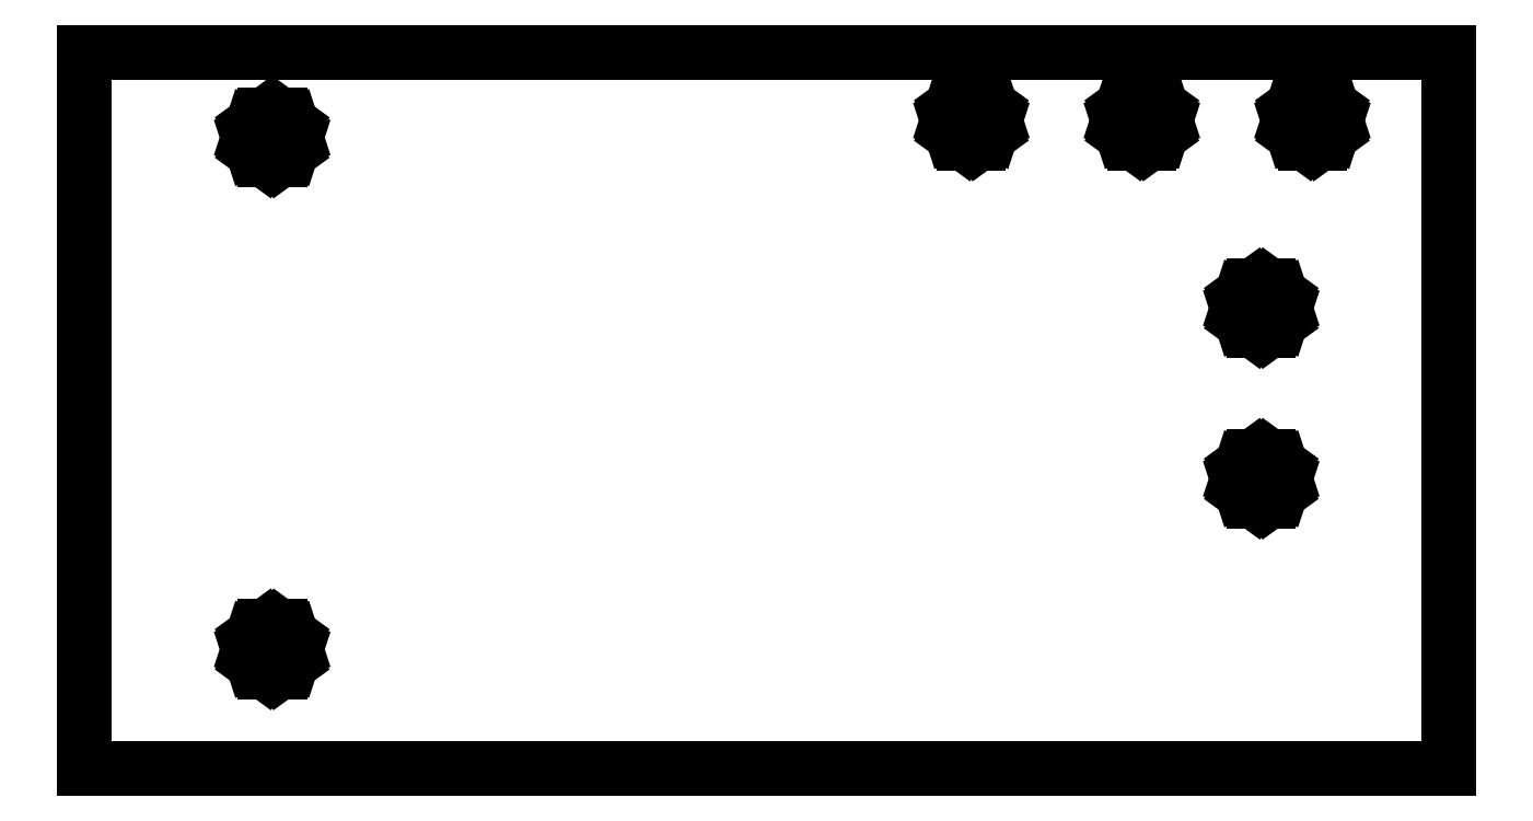
<metadata>
{"format":"dxf","ext":"dxf","renderer":"ezdxf+matplotlib","layout":"modelspace","background":"white","min_lineweight":24,"dpi":150}
</metadata>
<code>
0
SECTION
2
ENTITIES
0
LINE
8
0
10
20
20
21
11
-20
21
21
0
LINE
8
0
10
-20
20
21
11
-20
21
0
0
LINE
8
0
10
-20
20
0
11
20
21
0
0
LINE
8
0
10
20
20
0
11
20
21
21
0
LINE
8
0
10
15.78
20
19.67
11
16.22
21
19.67
0
LINE
8
0
10
16.22
20
19.67
11
16.57
21
19.41
0
LINE
8
0
10
16.57
20
19.41
11
16.7
21
19
0
LINE
8
0
10
16.7
20
19
11
16.57
21
18.59
0
LINE
8
0
10
16.57
20
18.59
11
16.22
21
18.33
0
LINE
8
0
10
16.22
20
18.33
11
15.78
21
18.33
0
LINE
8
0
10
15.78
20
18.33
11
15.43
21
18.59
0
LINE
8
0
10
15.43
20
18.59
11
15.3
21
19
0
LINE
8
0
10
15.3
20
19
11
15.43
21
19.41
0
LINE
8
0
10
15.43
20
19.41
11
15.78
21
19.67
0
LINE
8
0
10
5.784
20
18.33
11
5.434
21
18.59
0
LINE
8
0
10
5.434
20
18.59
11
5.3
21
19
0
LINE
8
0
10
5.3
20
19
11
5.434
21
19.41
0
LINE
8
0
10
5.434
20
19.41
11
5.784
21
19.67
0
LINE
8
0
10
5.784
20
19.67
11
6.216
21
19.67
0
LINE
8
0
10
6.216
20
19.67
11
6.566
21
19.41
0
LINE
8
0
10
6.566
20
19.41
11
6.7
21
19
0
LINE
8
0
10
6.7
20
19
11
6.566
21
18.59
0
LINE
8
0
10
6.566
20
18.59
11
6.216
21
18.33
0
LINE
8
0
10
6.216
20
18.33
11
5.784
21
18.33
0
LINE
8
0
10
-14.72
20
17.83
11
-15.07
21
18.09
0
LINE
8
0
10
-15.07
20
18.09
11
-15.2
21
18.5
0
LINE
8
0
10
-15.2
20
18.5
11
-15.07
21
18.91
0
LINE
8
0
10
-15.07
20
18.91
11
-14.72
21
19.17
0
LINE
8
0
10
-14.72
20
19.17
11
-14.28
21
19.17
0
LINE
8
0
10
-14.28
20
19.17
11
-13.93
21
18.91
0
LINE
8
0
10
-13.93
20
18.91
11
-13.8
21
18.5
0
LINE
8
0
10
-13.8
20
18.5
11
-13.93
21
18.09
0
LINE
8
0
10
-13.93
20
18.09
11
-14.28
21
17.83
0
LINE
8
0
10
-14.28
20
17.83
11
-14.72
21
17.83
0
LINE
8
0
10
14.28
20
12.83
11
13.93
21
13.09
0
LINE
8
0
10
13.93
20
13.09
11
13.8
21
13.5
0
LINE
8
0
10
13.8
20
13.5
11
13.93
21
13.91
0
LINE
8
0
10
13.93
20
13.91
11
14.28
21
14.17
0
LINE
8
0
10
14.28
20
14.17
11
14.72
21
14.17
0
LINE
8
0
10
14.72
20
14.17
11
15.07
21
13.91
0
LINE
8
0
10
15.07
20
13.91
11
15.2
21
13.5
0
LINE
8
0
10
15.2
20
13.5
11
15.07
21
13.09
0
LINE
8
0
10
15.07
20
13.09
11
14.72
21
12.83
0
LINE
8
0
10
14.72
20
12.83
11
14.28
21
12.83
0
LINE
8
0
10
14.28
20
7.834
11
13.93
21
8.089
0
LINE
8
0
10
13.93
20
8.089
11
13.8
21
8.5
0
LINE
8
0
10
13.8
20
8.5
11
13.93
21
8.911
0
LINE
8
0
10
13.93
20
8.911
11
14.28
21
9.166
0
LINE
8
0
10
14.28
20
9.166
11
14.72
21
9.166
0
LINE
8
0
10
14.72
20
9.166
11
15.07
21
8.911
0
LINE
8
0
10
15.07
20
8.911
11
15.2
21
8.5
0
LINE
8
0
10
15.2
20
8.5
11
15.07
21
8.089
0
LINE
8
0
10
15.07
20
8.089
11
14.72
21
7.834
0
LINE
8
0
10
14.72
20
7.834
11
14.28
21
7.834
0
LINE
8
0
10
-14.72
20
2.834
11
-15.07
21
3.089
0
LINE
8
0
10
-15.07
20
3.089
11
-15.2
21
3.5
0
LINE
8
0
10
-15.2
20
3.5
11
-15.07
21
3.911
0
LINE
8
0
10
-15.07
20
3.911
11
-14.72
21
4.166
0
LINE
8
0
10
-14.72
20
4.166
11
-14.28
21
4.166
0
LINE
8
0
10
-14.28
20
4.166
11
-13.93
21
3.911
0
LINE
8
0
10
-13.93
20
3.911
11
-13.8
21
3.5
0
LINE
8
0
10
-13.8
20
3.5
11
-13.93
21
3.089
0
LINE
8
0
10
-13.93
20
3.089
11
-14.28
21
2.834
0
LINE
8
0
10
-14.28
20
2.834
11
-14.72
21
2.834
0
LINE
8
0
10
11.22
20
18.33
11
10.78
21
18.33
0
LINE
8
0
10
10.78
20
18.33
11
10.43
21
18.59
0
LINE
8
0
10
10.43
20
18.59
11
10.3
21
19
0
LINE
8
0
10
10.3
20
19
11
10.43
21
19.41
0
LINE
8
0
10
10.43
20
19.41
11
10.78
21
19.67
0
LINE
8
0
10
10.78
20
19.67
11
11.22
21
19.67
0
LINE
8
0
10
11.22
20
19.67
11
11.57
21
19.41
0
LINE
8
0
10
11.57
20
19.41
11
11.7
21
19
0
LINE
8
0
10
11.7
20
19
11
11.57
21
18.59
0
LINE
8
0
10
11.57
20
18.59
11
11.22
21
18.33
0
ENDSEC
0
EOF

</code>
